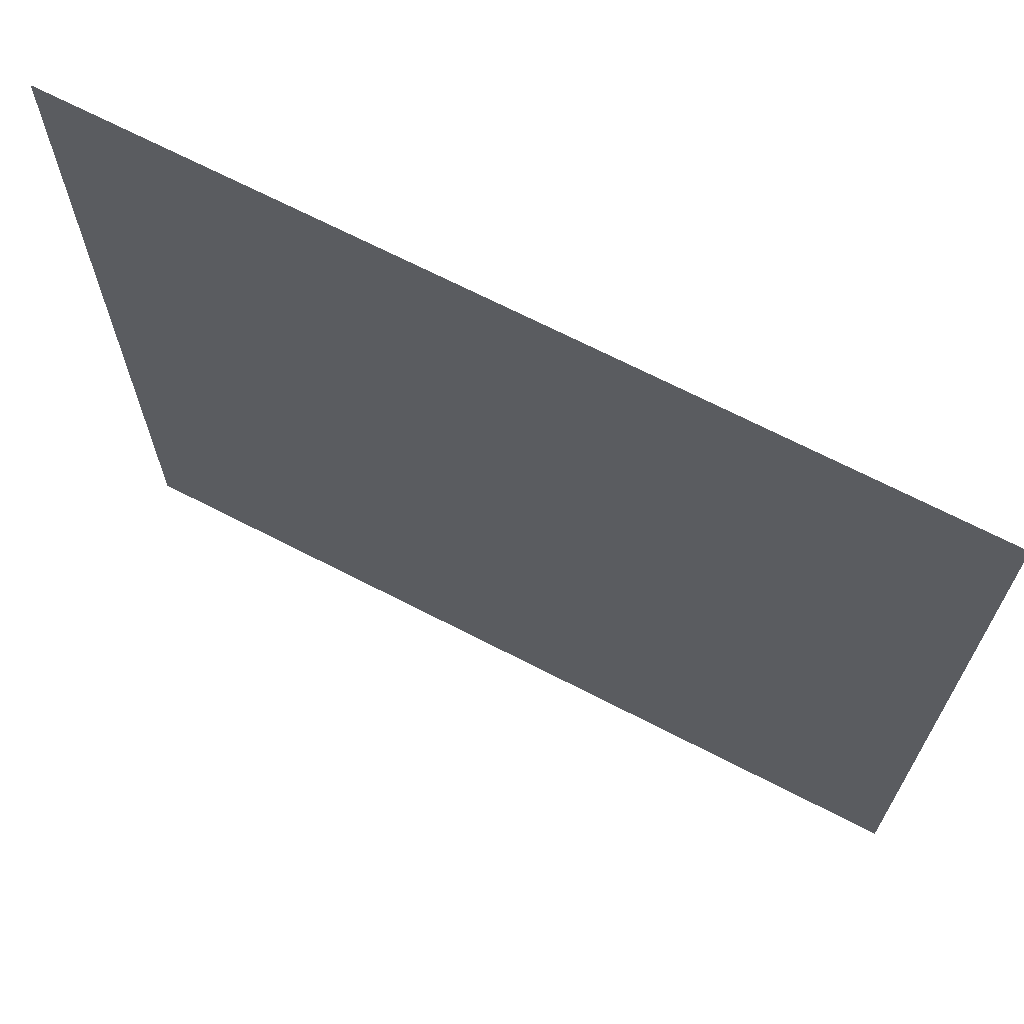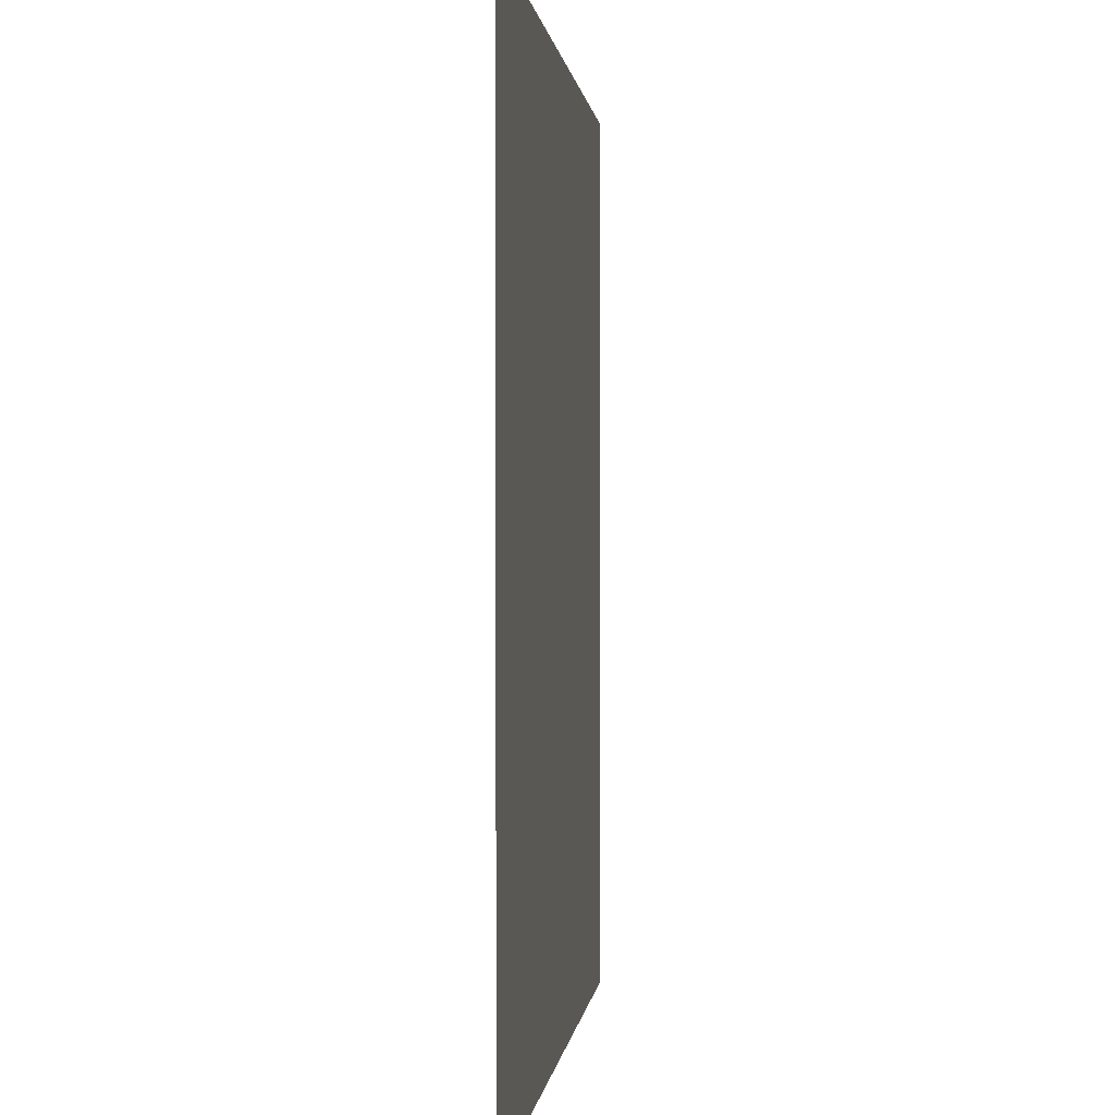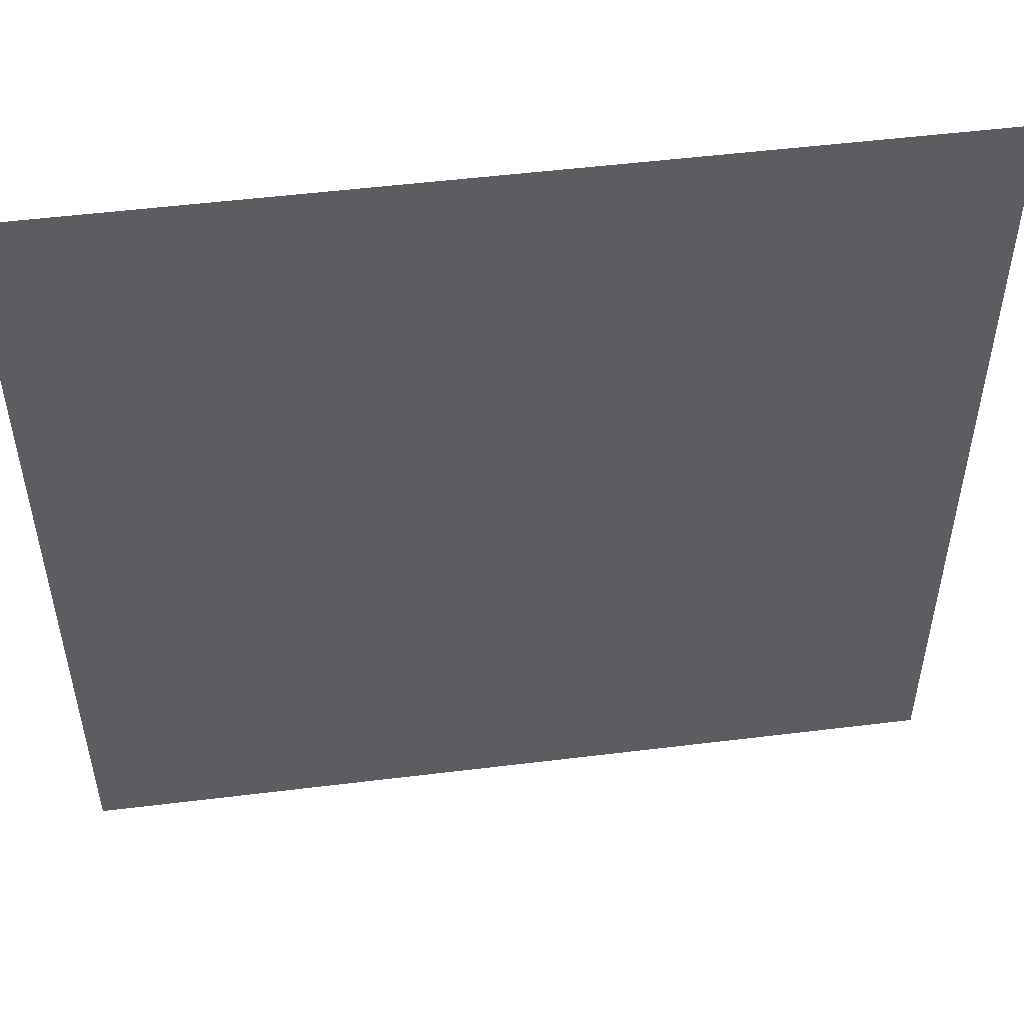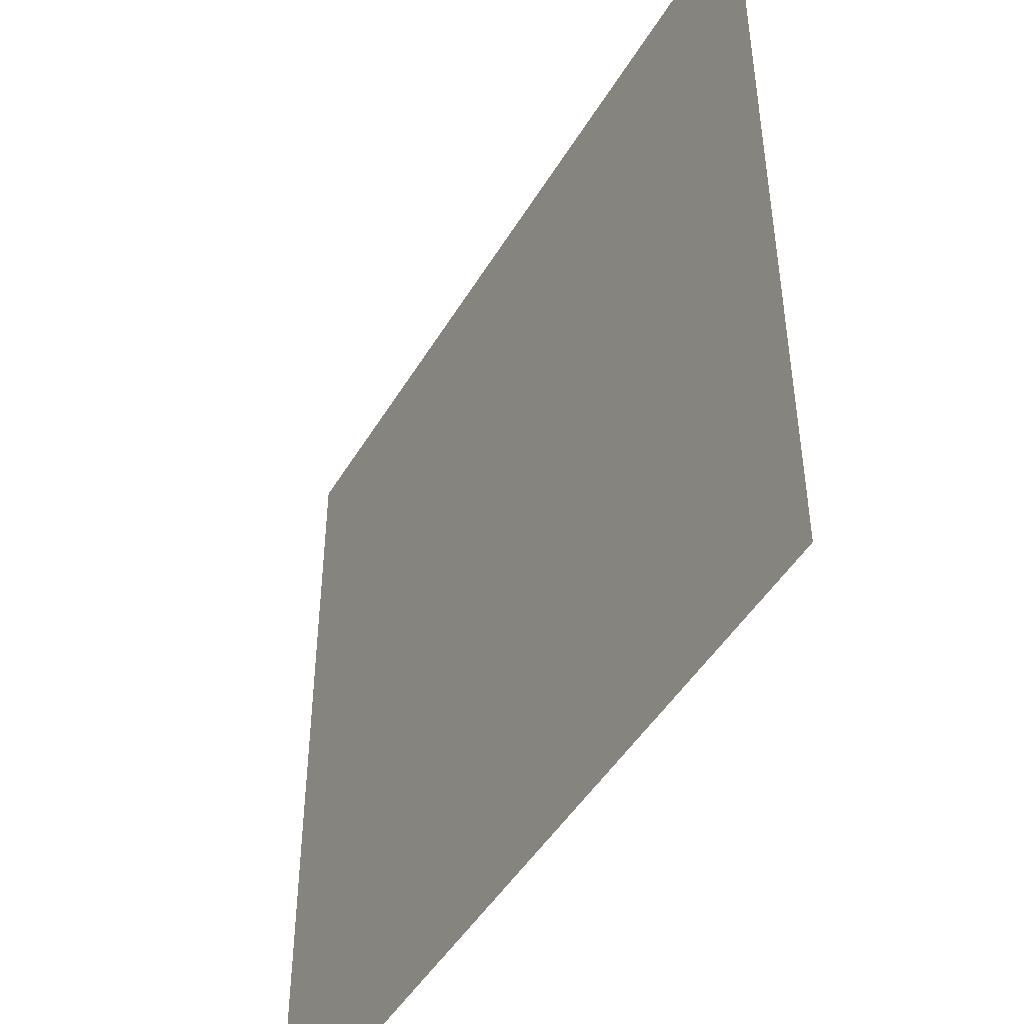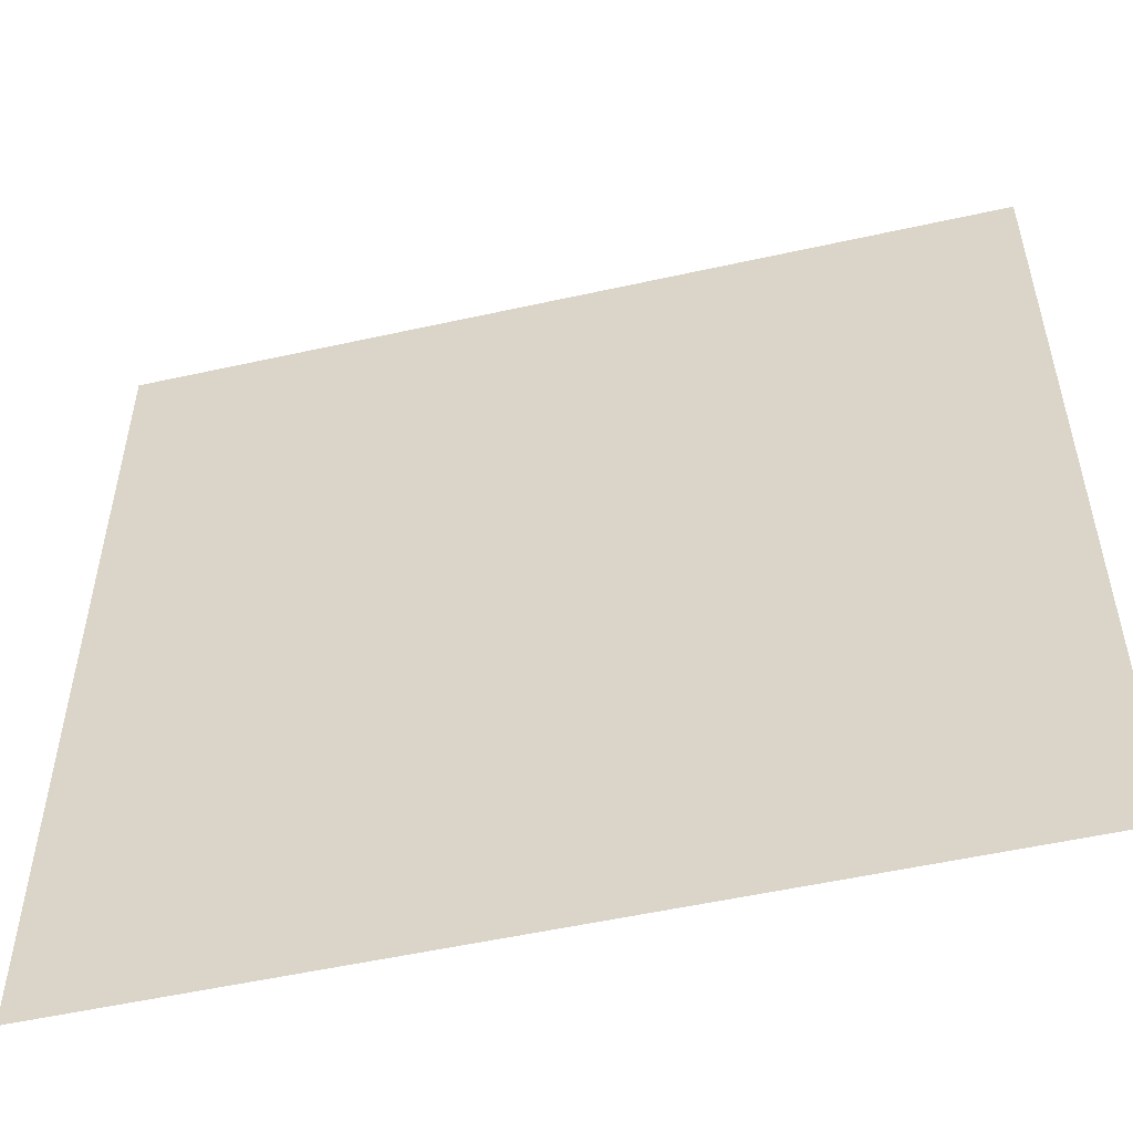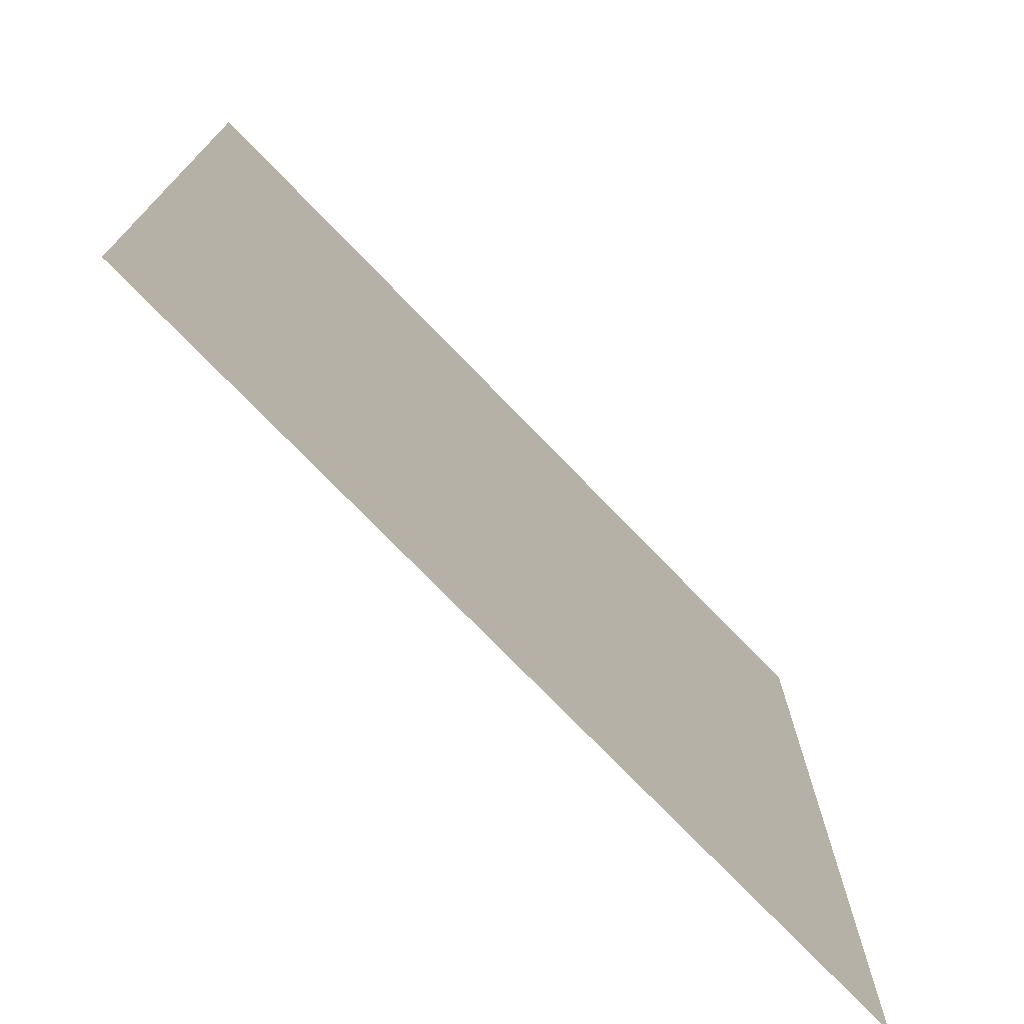
<metadata>
{"format":"obj","ext":"obj","renderer":"f3d","projection":"perspective","resolution":1024,"background":"white","views":[{"elev":68.9,"azim":-152.7,"up":"+Y"},{"elev":0.5,"azim":-84.3,"up":"+Y"},{"elev":51.6,"azim":172.4,"up":"+Y"},{"elev":-46.8,"azim":60.7,"up":"+Y"},{"elev":-53.3,"azim":-166.6,"up":"+Y"},{"elev":-74.8,"azim":-46.0,"up":"+Y"}]}
</metadata>
<code>
v  0  0  0
v  0  2  0
v  2  2  0
v  2  0  0
v  1  1  0
f 1 5 2
f 2 5 3
f 3 5 4
f 4 5 1

</code>
